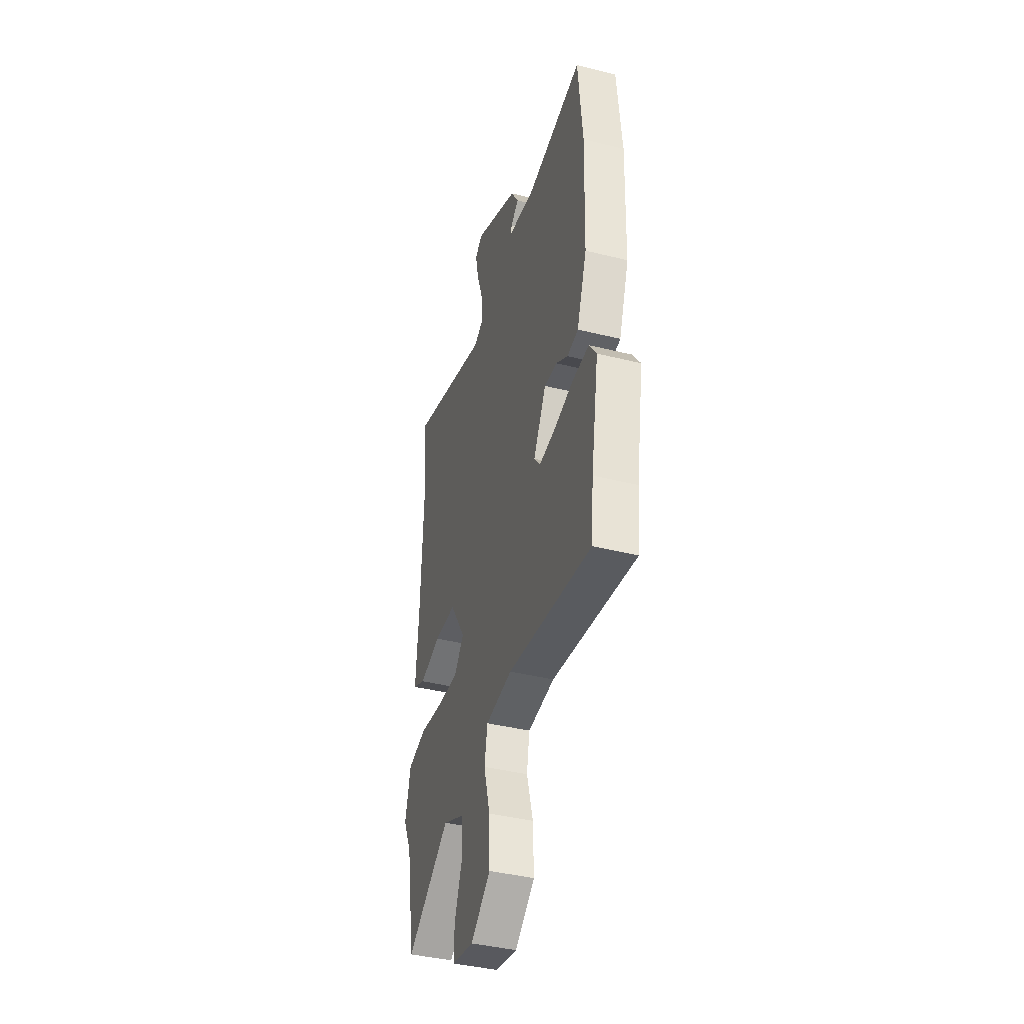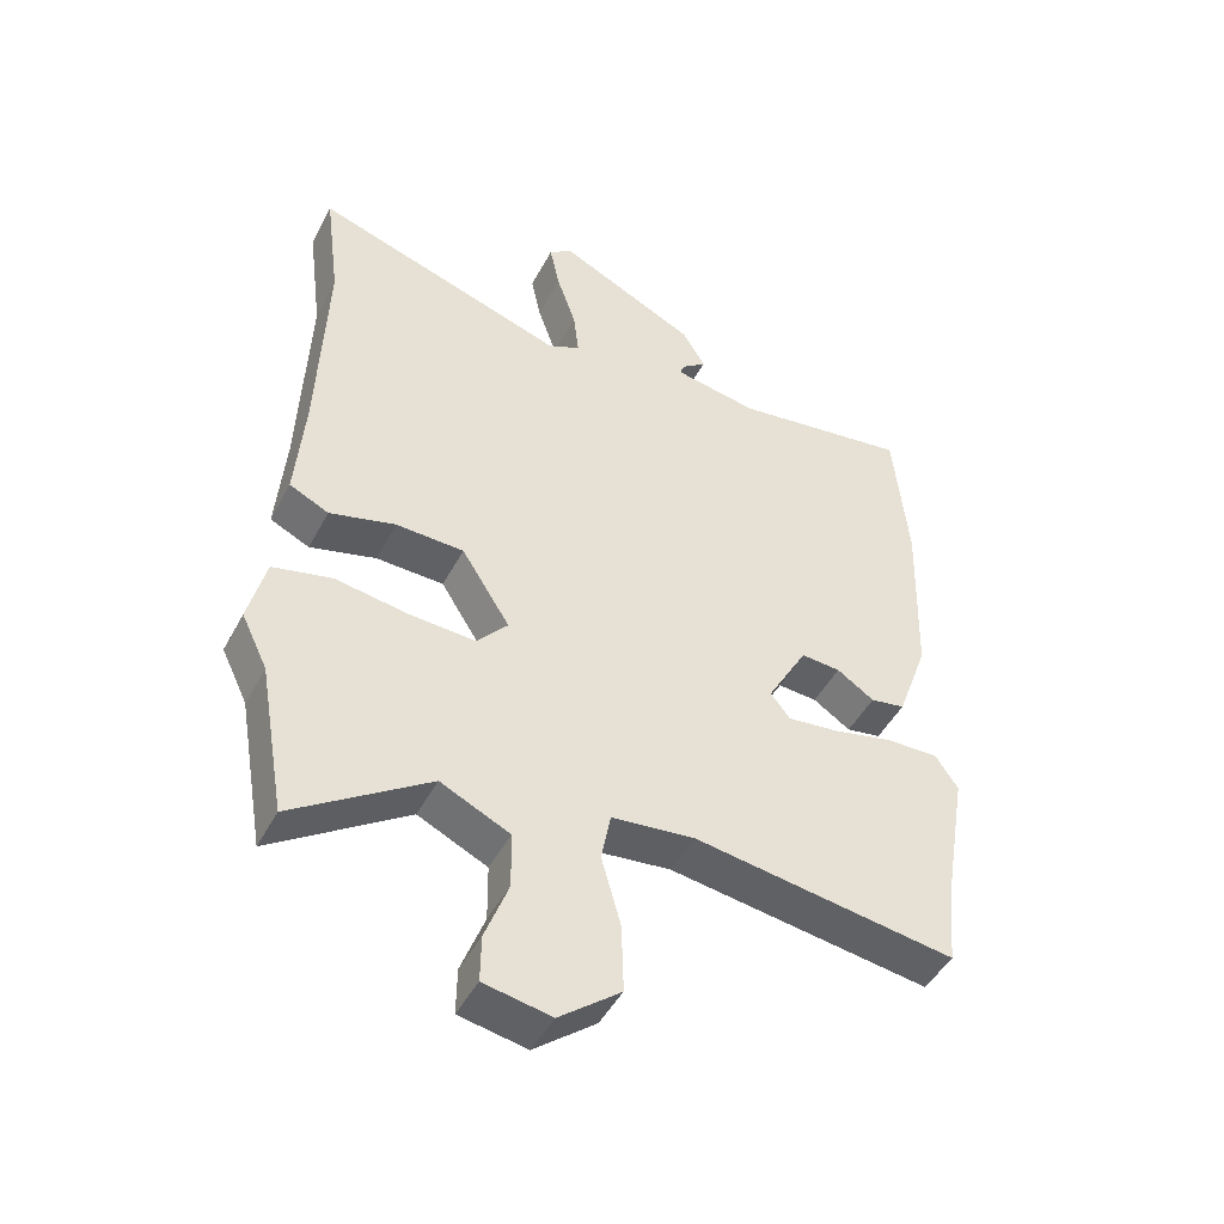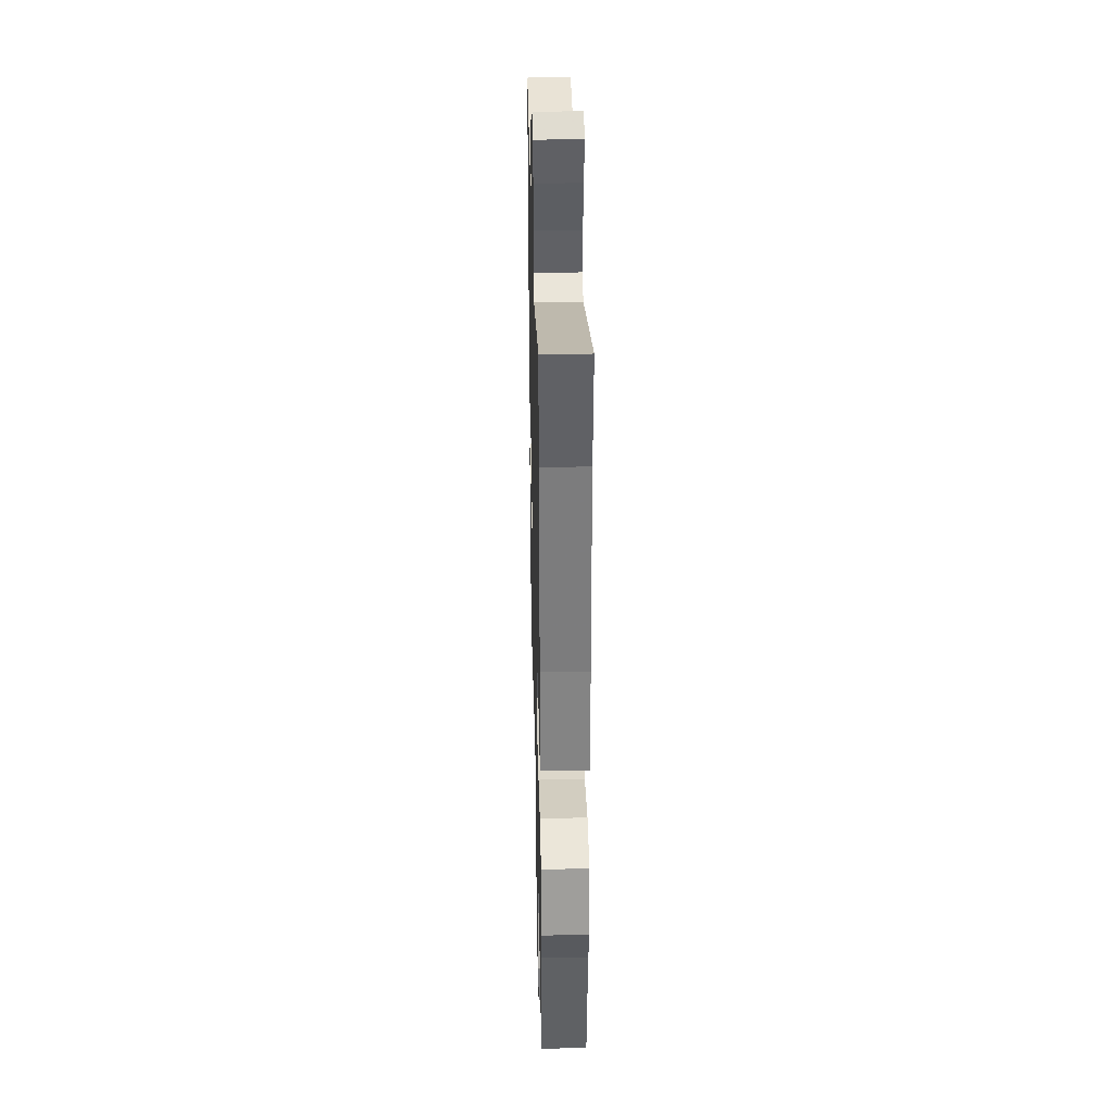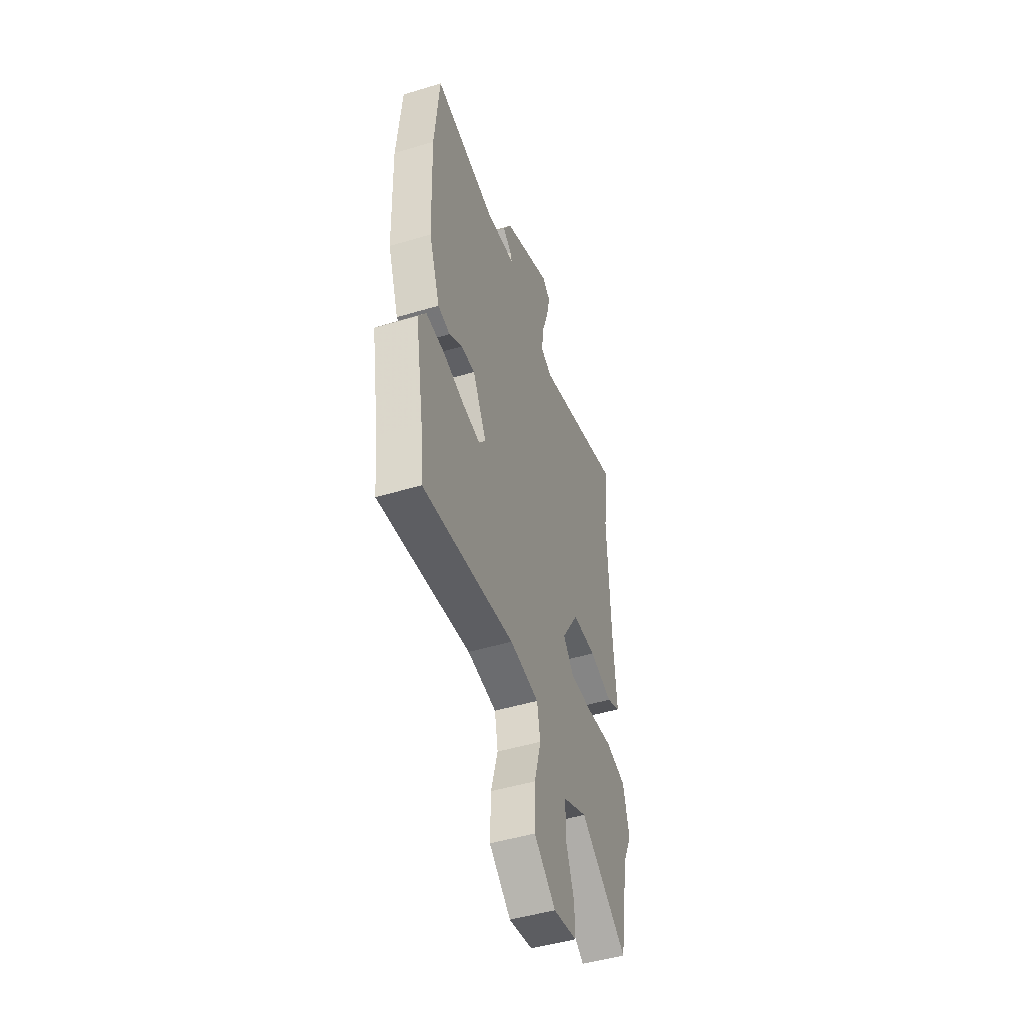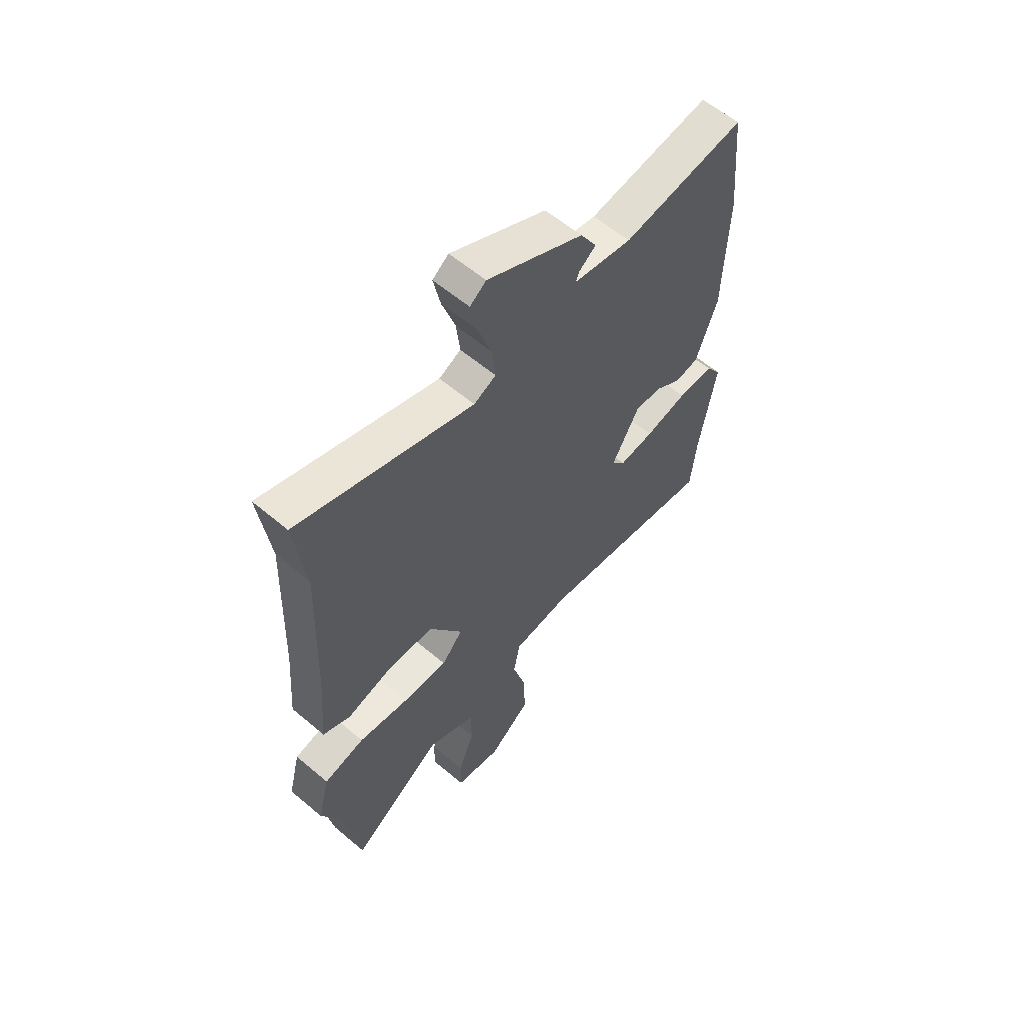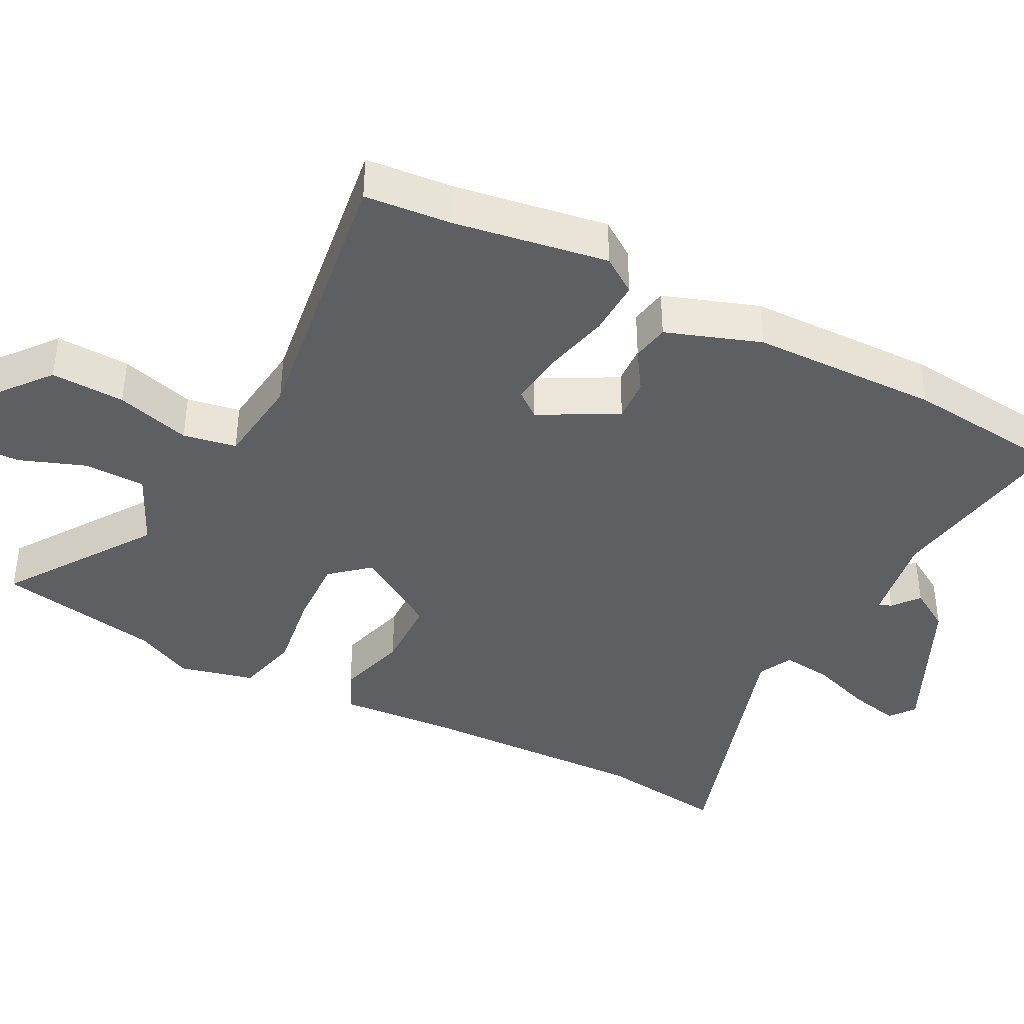
<metadata>
{"format":"obj","ext":"obj","renderer":"f3d","projection":"perspective","resolution":1024,"background":"white","views":[{"elev":-40.5,"azim":-107.0,"up":"+Z"},{"elev":-46.9,"azim":153.2,"up":"+Z"},{"elev":33.4,"azim":88.6,"up":"+Z"},{"elev":-47.9,"azim":-71.3,"up":"+Z"},{"elev":59.4,"azim":131.0,"up":"+Z"},{"elev":-40.3,"azim":-117.9,"up":"+Y"}]}
</metadata>
<code>
v 0.51 0.07 0.578
v 0.487 0.07 0.399
v 0.499 0.07 0.078
v 0.512 0.07 -0.085
v 0.453 0.07 -0.113
v 0.354 0.07 -0.086
v 0.252 0.07 -0.089
v 0.179 0.07 -0.205
v 0.225 0.07 -0.258
v 0.323 0.07 -0.253
v 0.434 0.07 -0.236
v 0.523 0.07 -0.257
v 0.549 0.07 -0.361
v 0.51 0.07 -0.442
v 0.47 0.07 -0.67
v 0.266 0.07 -0.533
v 0.162 0.07 -0.582
v 0.161 0.07 -0.667
v 0.196 0.07 -0.76
v 0.197 0.07 -0.83
v 0.096 0.07 -0.849
v 0.004 0.07 -0.776
v 0.007 0.07 -0.673
v 0.036 0.07 -0.569
v 0.022 0.07 -0.495
v -0.103 0.07 -0.481
v -0.496 0.07 -0.539
v -0.508 0.07 -0.417
v -0.544 0.07 -0.205
v -0.51 0.07 -0.155
v -0.432 0.07 -0.157
v -0.34 0.07 -0.178
v -0.264 0.07 -0.187
v -0.235 0.07 -0.15
v -0.295 0.07 -0.043
v -0.354 0.07 -0.047
v -0.41 0.07 -0.084
v -0.462 0.07 -0.075
v -0.509 0.07 0.056
v -0.517 0.07 0.318
v -0.496 0.07 0.54
v -0.23 0.07 0.5
v -0.103 0.07 0.522
v -0.11 0.07 0.54
v -0.147 0.07 0.569
v -0.112 0.07 0.627
v 0.097 0.07 0.729
v 0.132 0.07 0.703
v 0.117 0.07 0.632
v 0.088 0.07 0.547
v 0.08 0.07 0.477
v 0.128 0.07 0.454
v 0.51 0 0.578
v 0.487 0 0.399
v 0.499 0 0.078
v 0.512 0 -0.085
v 0.453 0 -0.113
v 0.354 0 -0.086
v 0.252 0 -0.089
v 0.179 0 -0.205
v 0.225 0 -0.258
v 0.323 0 -0.253
v 0.434 0 -0.236
v 0.523 0 -0.257
v 0.549 0 -0.361
v 0.51 0 -0.442
v 0.47 0 -0.67
v 0.266 0 -0.533
v 0.162 0 -0.582
v 0.161 0 -0.667
v 0.196 0 -0.76
v 0.197 0 -0.83
v 0.096 0 -0.849
v 0.004 0 -0.776
v 0.007 0 -0.673
v 0.036 0 -0.569
v 0.022 0 -0.495
v -0.103 0 -0.481
v -0.496 0 -0.539
v -0.508 0 -0.417
v -0.544 0 -0.205
v -0.51 0 -0.155
v -0.432 0 -0.157
v -0.34 0 -0.178
v -0.264 0 -0.187
v -0.235 0 -0.15
v -0.295 0 -0.043
v -0.354 0 -0.047
v -0.41 0 -0.084
v -0.462 0 -0.075
v -0.509 0 0.056
v -0.517 0 0.318
v -0.496 0 0.54
v -0.23 0 0.5
v -0.103 0 0.522
v -0.11 0 0.54
v -0.147 0 0.569
v -0.112 0 0.627
v 0.097 0 0.729
v 0.132 0 0.703
v 0.117 0 0.632
v 0.088 0 0.547
v 0.08 0 0.477
v 0.128 0 0.454
f 48 49 50
f 47 48 50
f 46 47 50
f 45 46 50
f 44 45 50
f 43 44 50 51
f 42 43 51 52
f 40 41 42
f 39 40 42
f 38 39 42
f 37 38 42
f 36 37 42
f 35 36 42 52
f 30 31 32
f 29 30 32
f 28 29 32
f 28 32 33
f 27 28 33
f 26 27 33
f 25 26 33 34
f 22 23 24
f 21 22 24
f 20 21 24
f 19 20 24
f 18 19 24
f 17 18 24 25
f 25 34 35
f 17 25 35
f 16 17 35
f 12 13 14
f 11 12 14
f 10 11 14
f 14 15 16
f 10 14 16
f 9 10 16
f 3 4 5 6
f 2 3 6 7
f 1 2 7 8
f 35 52 1 8
f 8 9 16 35
f 102 101 100
f 102 100 99
f 102 99 98
f 102 98 97
f 102 97 96
f 103 102 96 95
f 104 103 95 94
f 94 93 92
f 94 92 91
f 94 91 90
f 94 90 89
f 94 89 88
f 104 94 88 87
f 84 83 82
f 84 82 81
f 84 81 80
f 85 84 80
f 85 80 79
f 85 79 78
f 86 85 78 77
f 76 75 74
f 76 74 73
f 76 73 72
f 76 72 71
f 76 71 70
f 77 76 70 69
f 87 86 77
f 87 77 69
f 87 69 68
f 66 65 64
f 66 64 63
f 66 63 62
f 68 67 66
f 68 66 62
f 68 62 61
f 58 57 56 55
f 59 58 55 54
f 60 59 54 53
f 60 53 104 87
f 87 68 61 60
f 1 53 54 2
f 2 54 55 3
f 3 55 56 4
f 4 56 57 5
f 5 57 58 6
f 6 58 59 7
f 7 59 60 8
f 8 60 61 9
f 9 61 62 10
f 10 62 63 11
f 11 63 64 12
f 12 64 65 13
f 13 65 66 14
f 14 66 67 15
f 15 67 68 16
f 16 68 69 17
f 17 69 70 18
f 18 70 71 19
f 19 71 72 20
f 20 72 73 21
f 21 73 74 22
f 22 74 75 23
f 23 75 76 24
f 24 76 77 25
f 25 77 78 26
f 26 78 79 27
f 27 79 80 28
f 28 80 81 29
f 29 81 82 30
f 30 82 83 31
f 31 83 84 32
f 32 84 85 33
f 33 85 86 34
f 34 86 87 35
f 35 87 88 36
f 36 88 89 37
f 37 89 90 38
f 38 90 91 39
f 39 91 92 40
f 40 92 93 41
f 41 93 94 42
f 42 94 95 43
f 43 95 96 44
f 44 96 97 45
f 45 97 98 46
f 46 98 99 47
f 47 99 100 48
f 48 100 101 49
f 49 101 102 50
f 50 102 103 51
f 51 103 104 52
f 52 104 53 1

</code>
